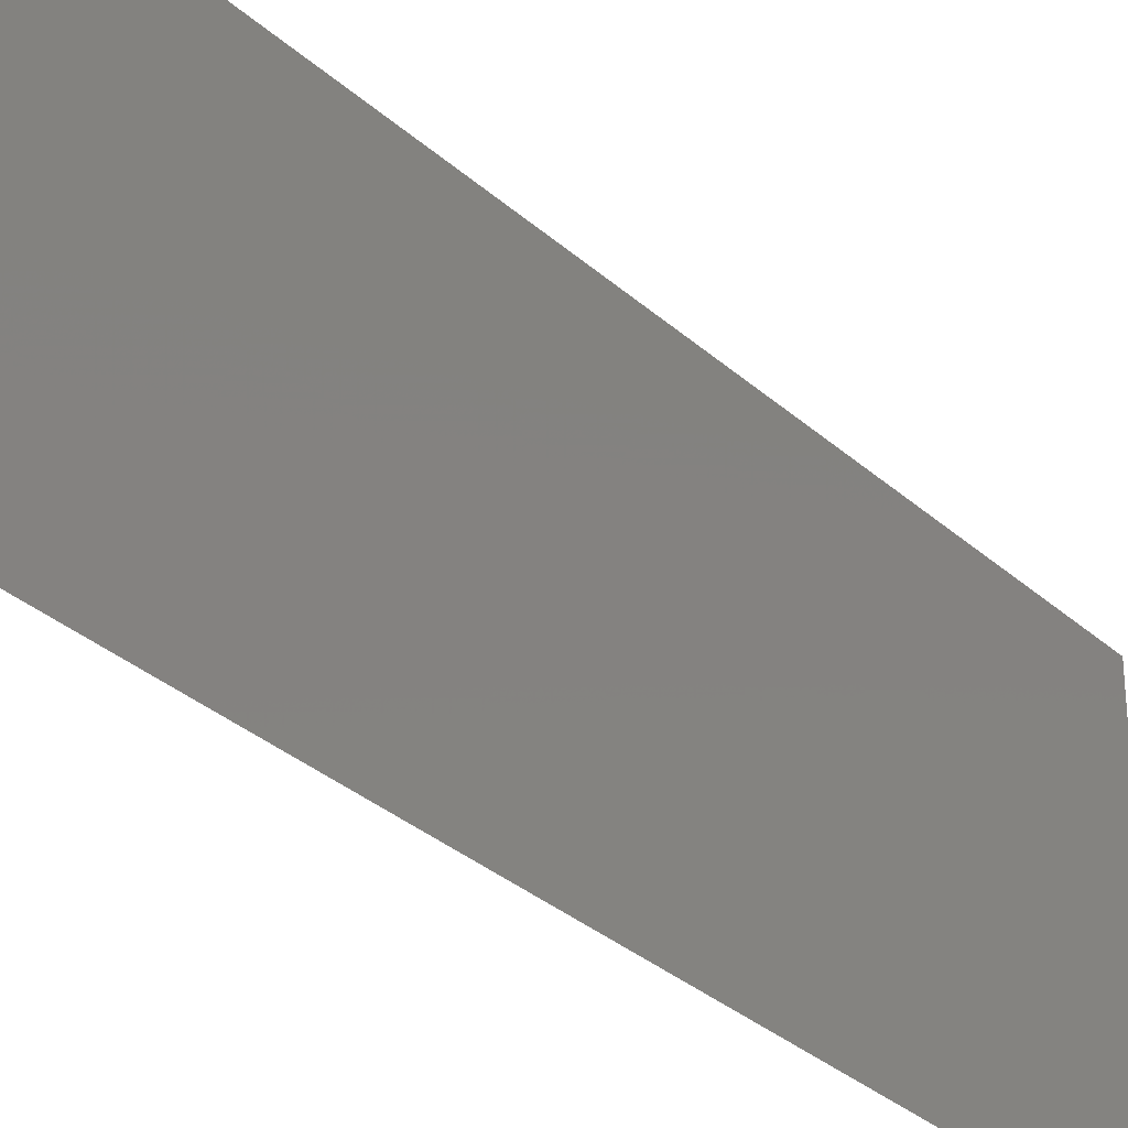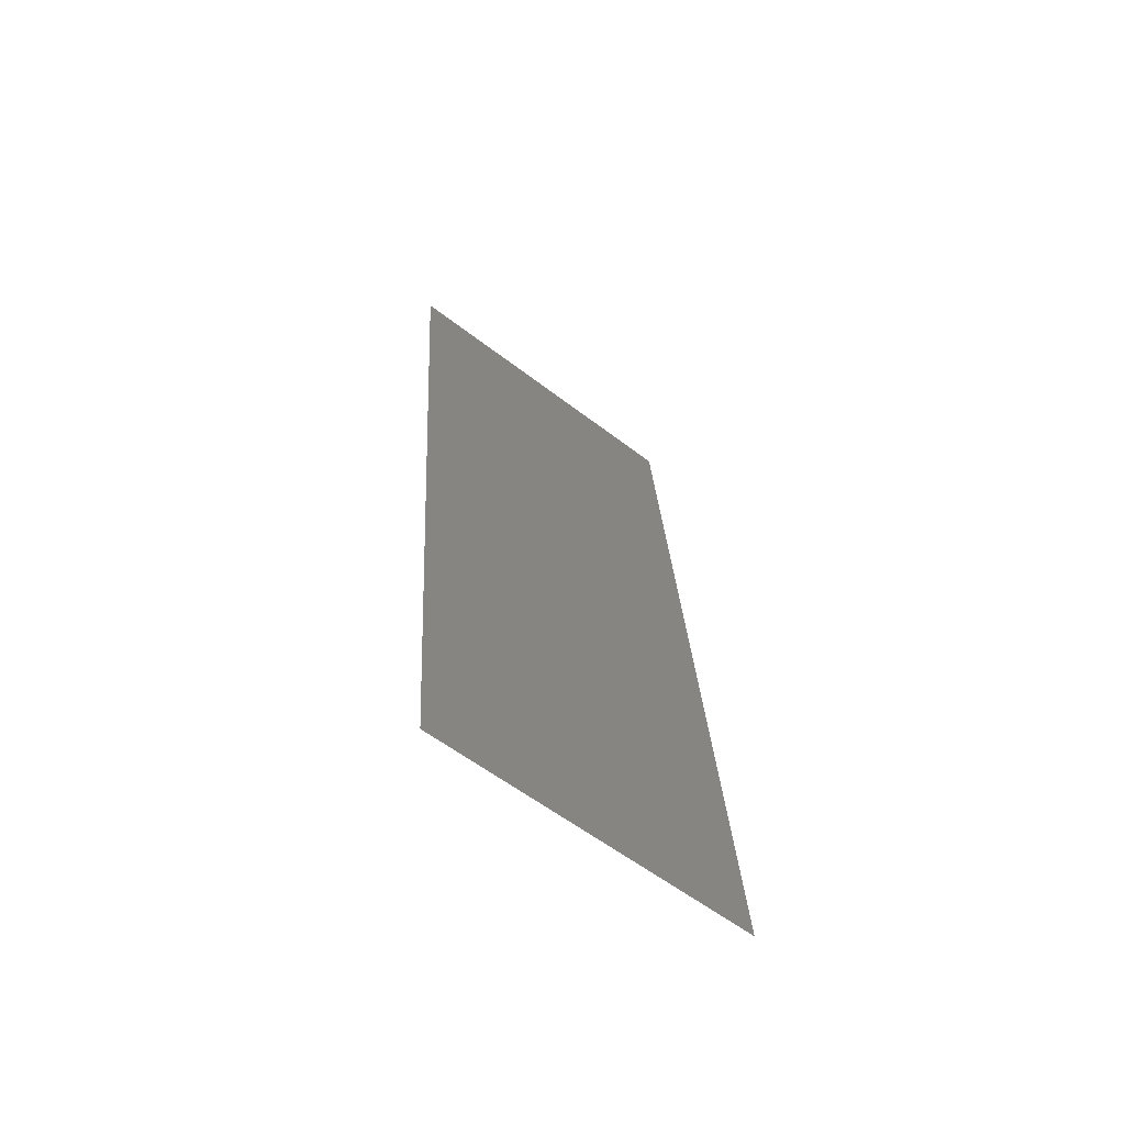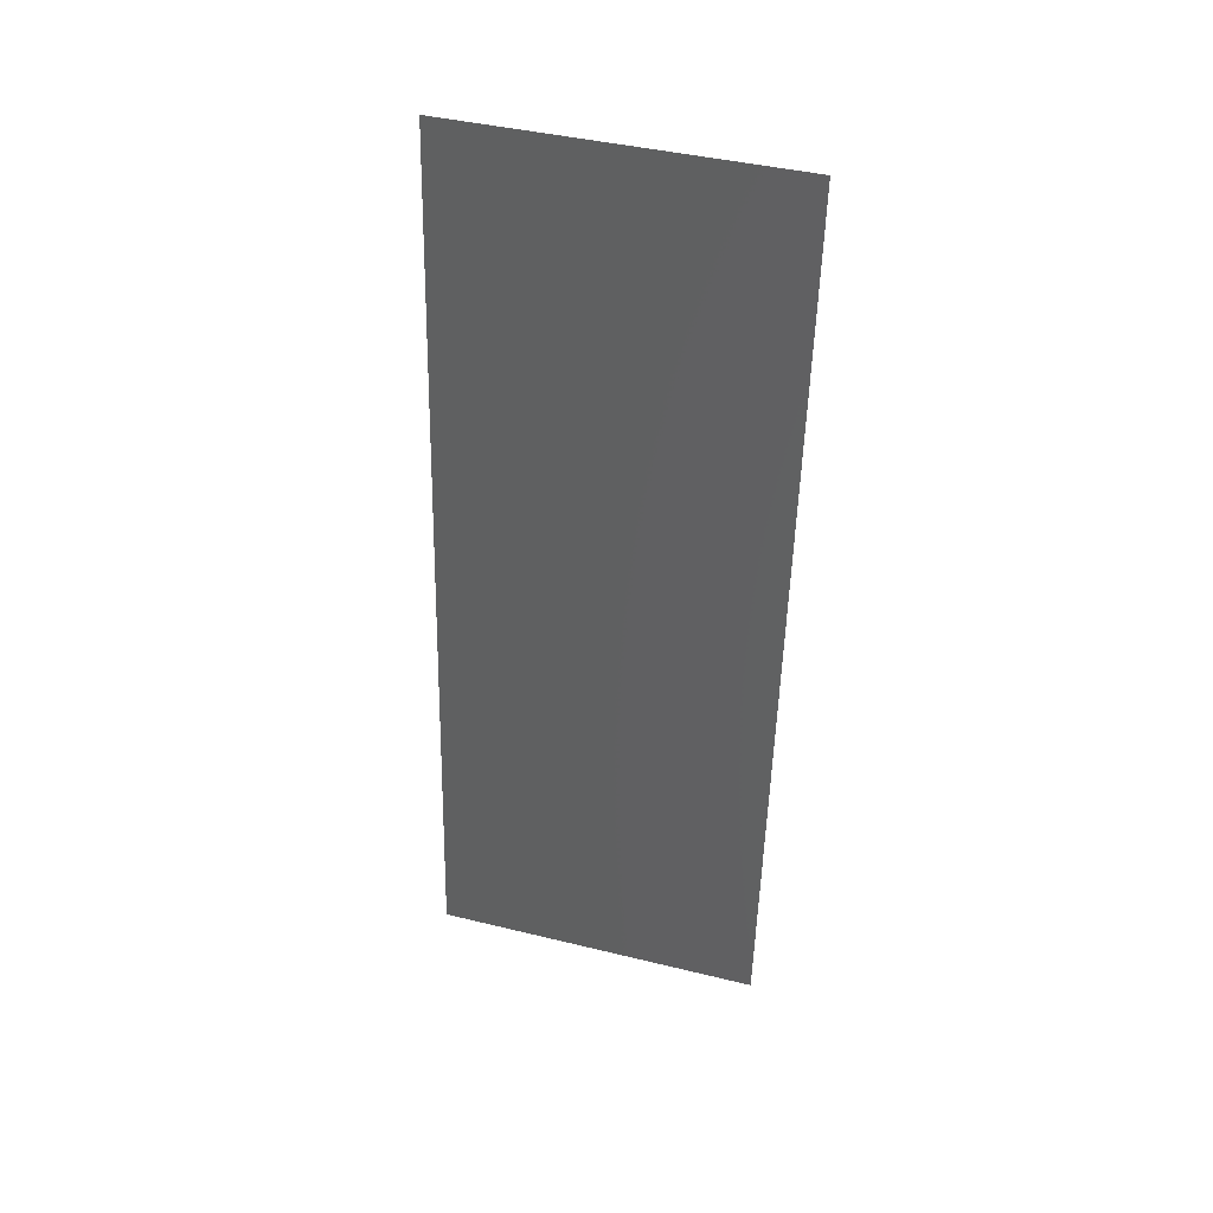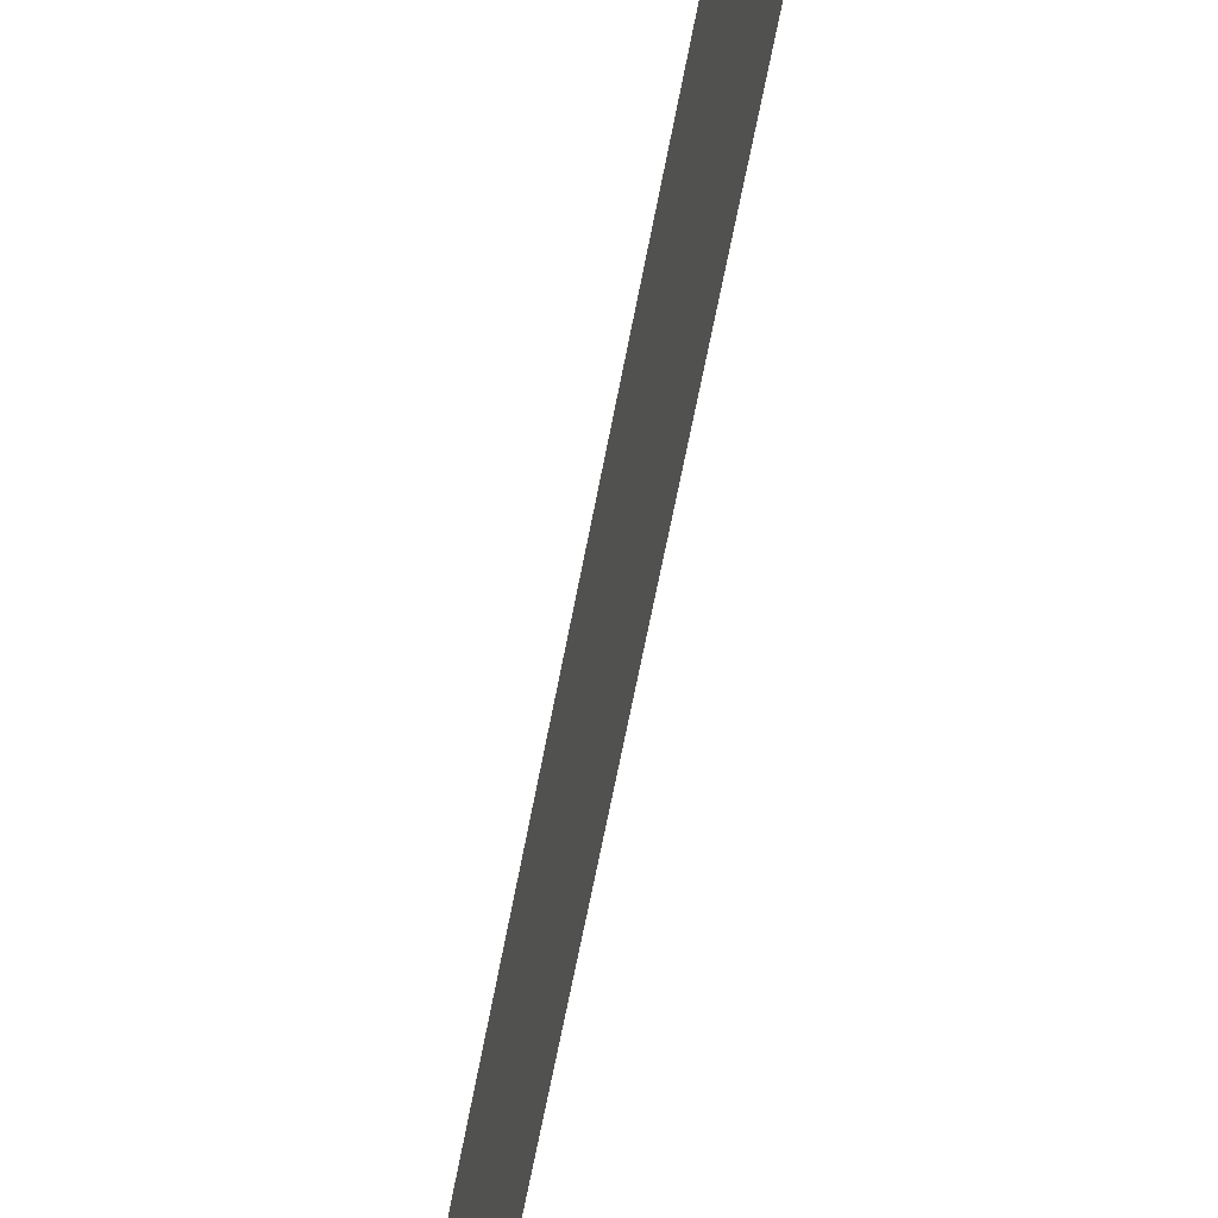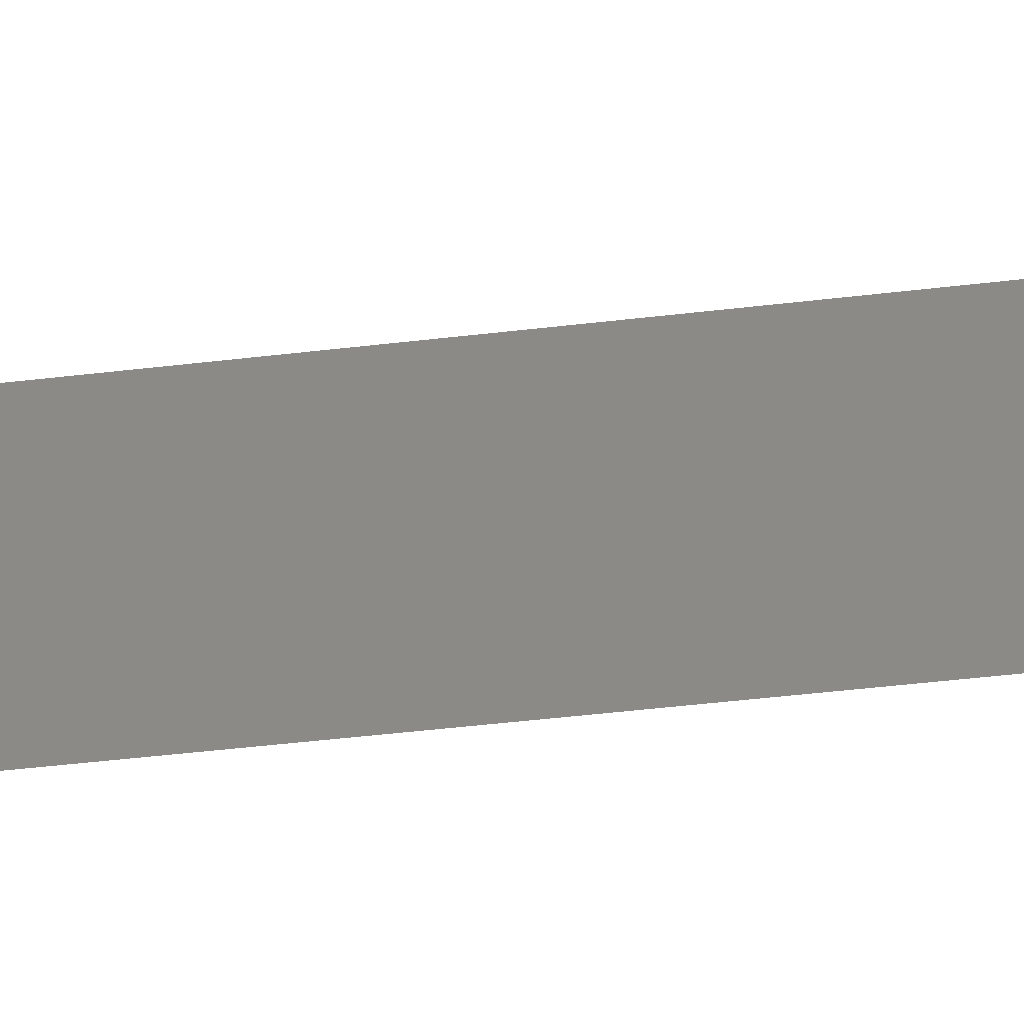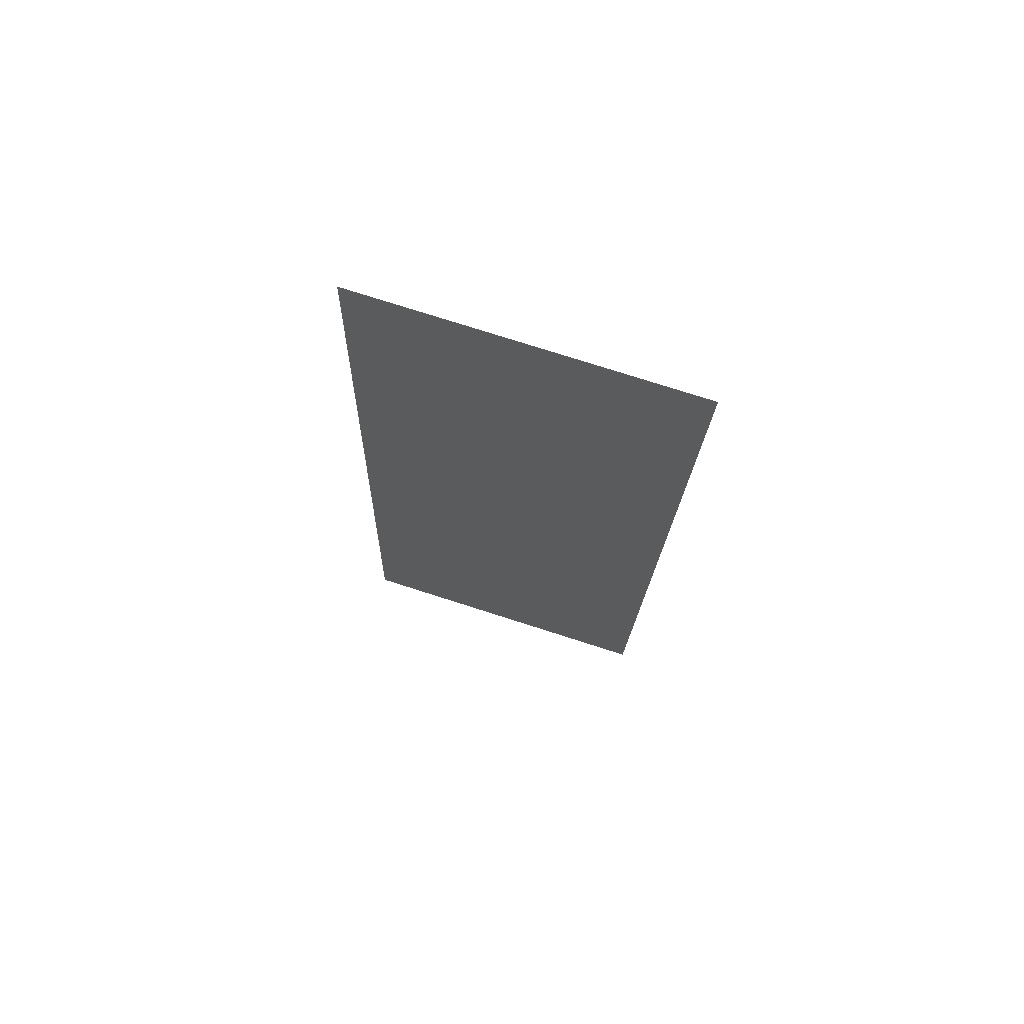
<metadata>
{"format":"stl","ext":"stl","renderer":"f3d","projection":"perspective","resolution":1024,"background":"white","views":[{"elev":-32.2,"azim":-136.1,"up":"+Z"},{"elev":-58.3,"azim":51.5,"up":"+Y"},{"elev":42.3,"azim":106.3,"up":"+Y"},{"elev":-63.9,"azim":174.2,"up":"+Z"},{"elev":-56.9,"azim":101.6,"up":"+Z"},{"elev":76.7,"azim":107.7,"up":"+Y"}]}
</metadata>
<code>
# stl→obj: 21 verts, 26 faces
v 0.00707 0.01088 0.02
v 0.006704 0.01517 0.009491
v 0.006141 0.02177 0.02
v 0.004282 0.04354 0
v 0.004647 0.03925 0.01037
v 0.005211 0.03265 0
v 0.005676 0.02721 0.009976
v 0.005211 0.03265 0.02
v 0.003352 0.05442 0.01
v 0.003995 0.04689 0.007702
v 0.003352 0.05442 0
v 0.008 0 0.01
v 0.007357 0.00753 0.01229
v 0.008 0 0.02
v 0.006141 0.02177 0
v 0.004282 0.04354 0.02
v 0.00707 0.01088 0
v 0.00748 0.006093 0.005692
v 0.003872 0.04833 0.01429
v 0.008 0 0
v 0.003352 0.05442 0.02
f 1 2 3
f 4 5 6
f 2 7 3
f 3 7 8
f 5 7 6
f 8 7 5
f 9 10 11
f 12 13 14
f 11 10 4
f 14 13 1
f 6 7 15
f 15 7 2
f 8 5 16
f 15 2 17
f 2 18 17
f 5 19 16
f 13 18 2
f 10 19 5
f 4 10 5
f 1 13 2
f 17 18 20
f 16 19 21
f 20 18 12
f 21 19 9
f 12 18 13
f 9 19 10

</code>
